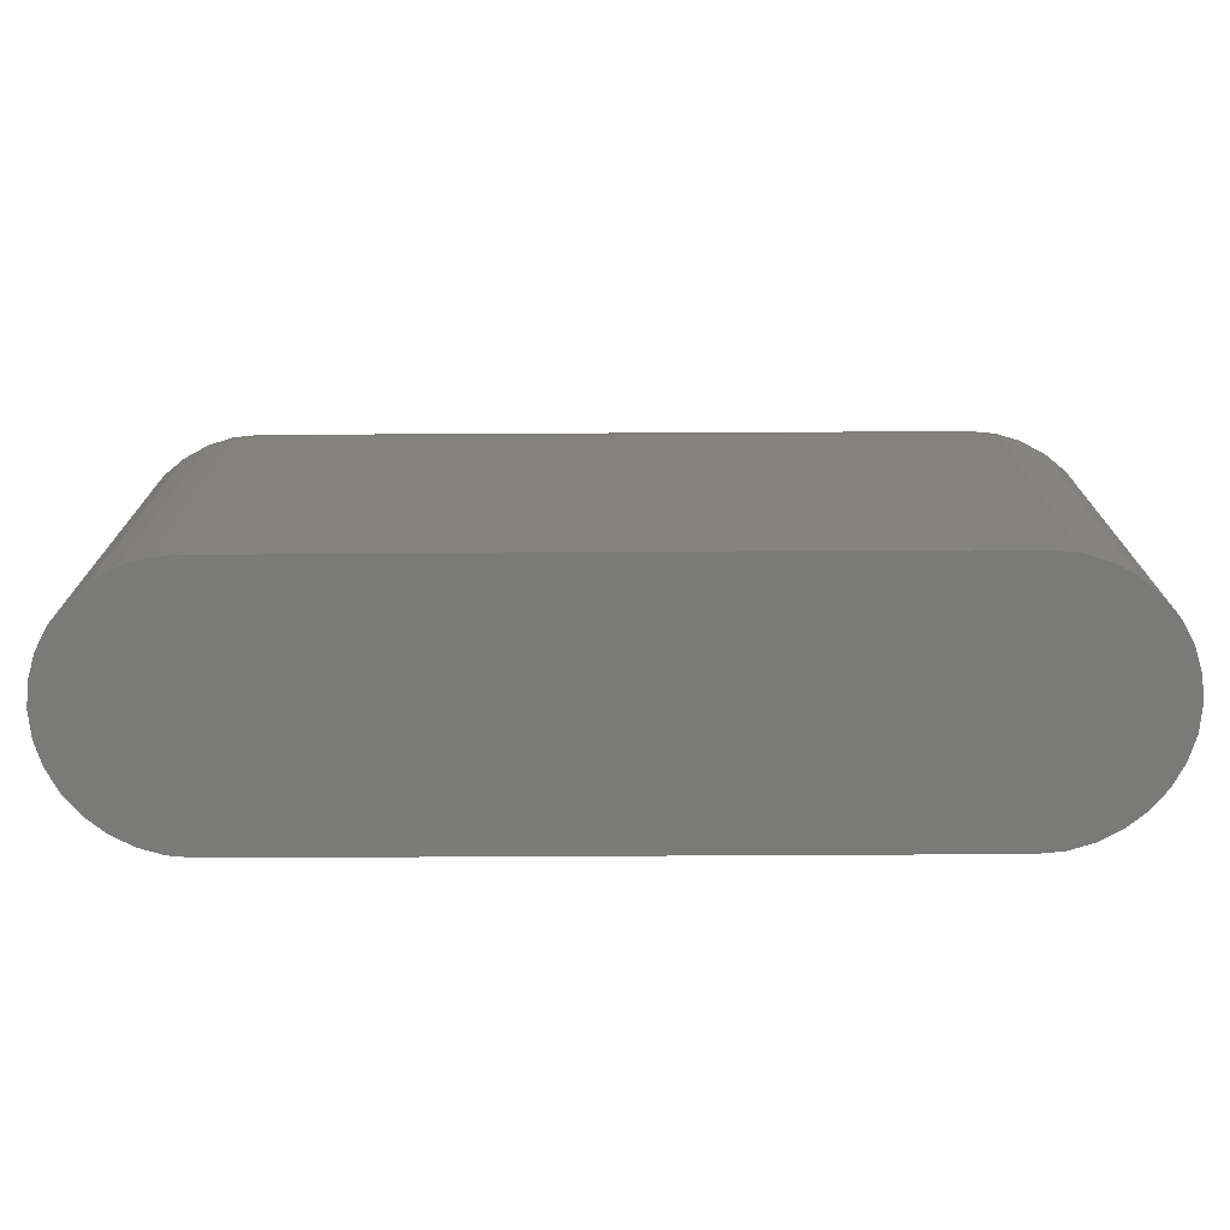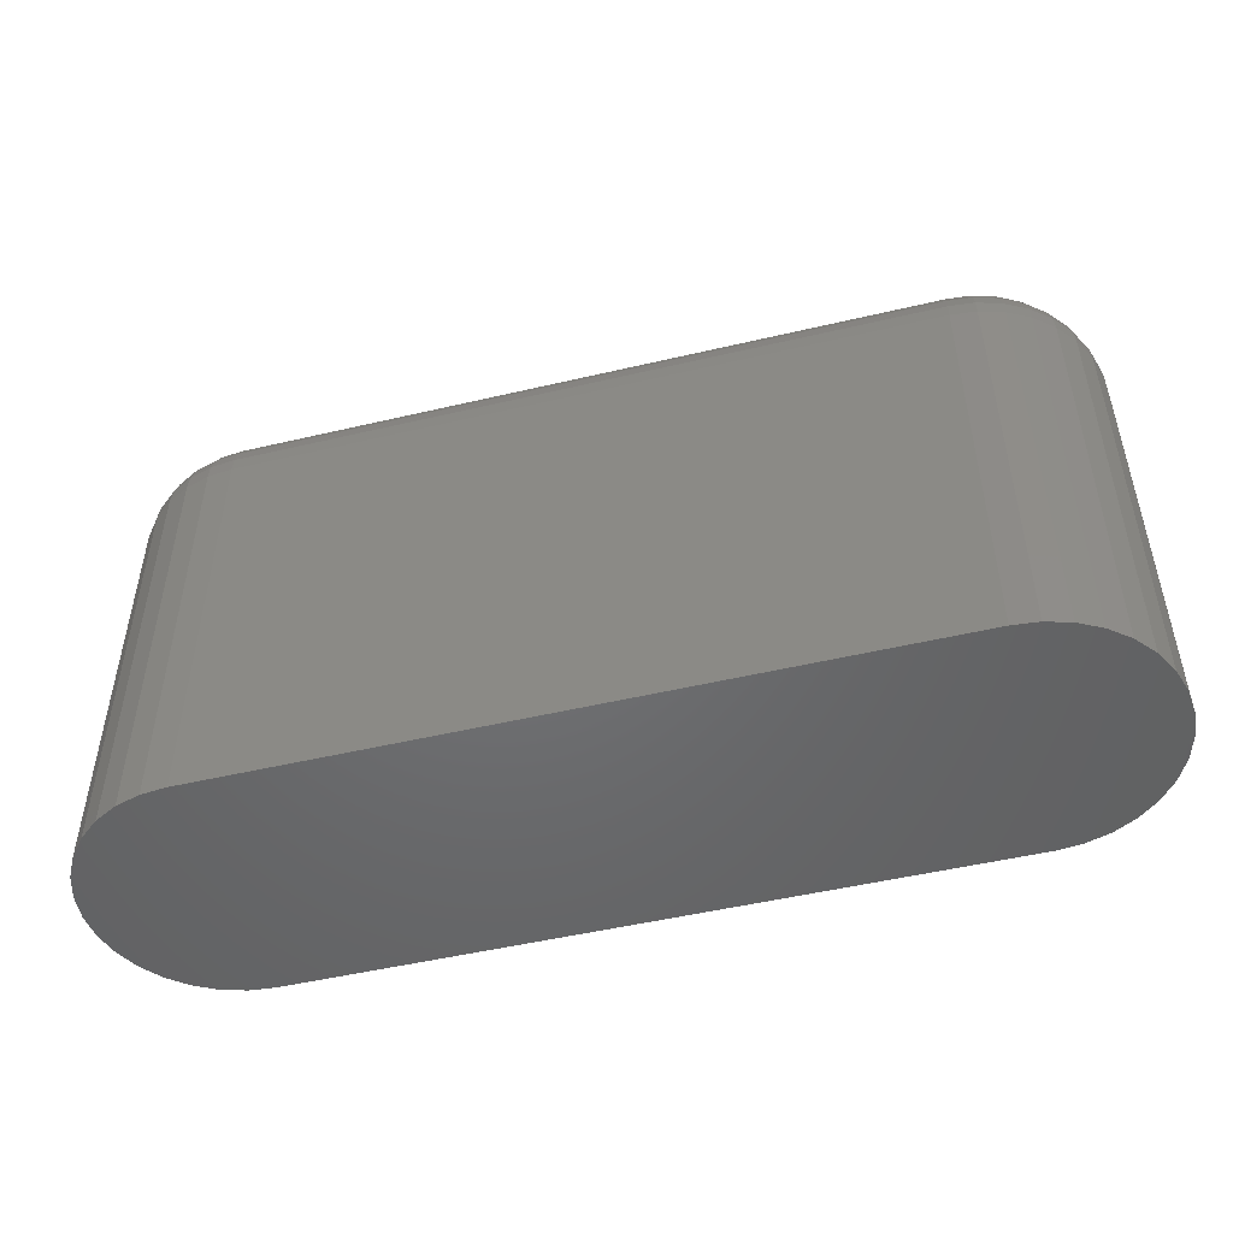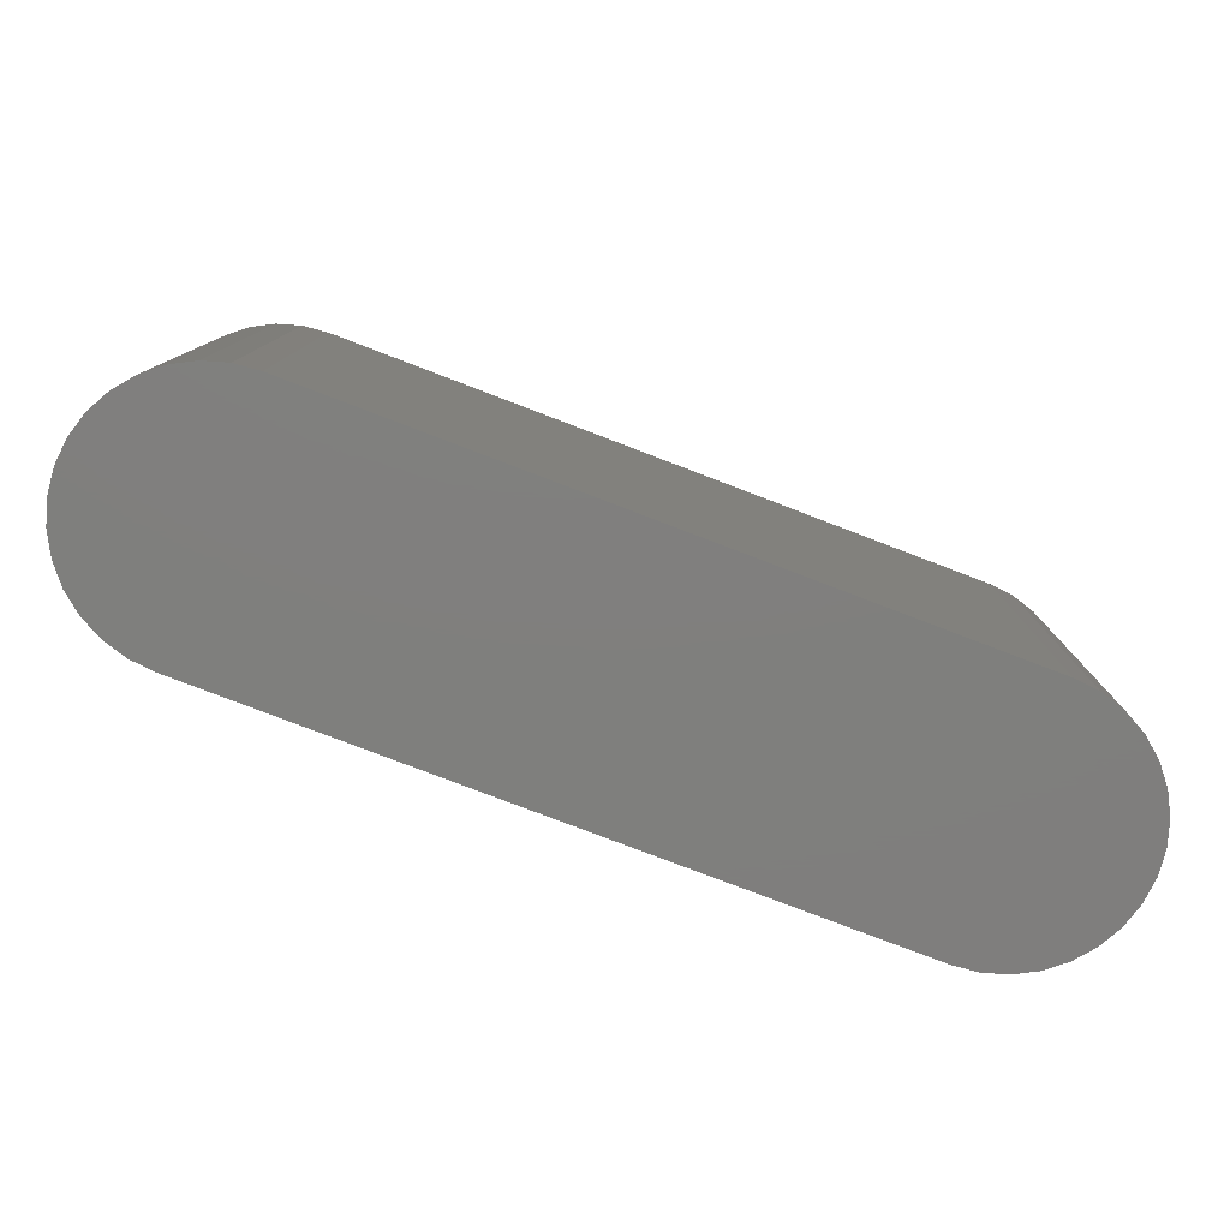
<metadata>
{"format":"stl","ext":"stl","renderer":"f3d","projection":"perspective","resolution":1024,"background":"white","views":[{"elev":-73.1,"azim":0.3,"up":"+Z"},{"elev":-49.1,"azim":-165.3,"up":"+Z"},{"elev":-79.1,"azim":-20.9,"up":"+Z"}]}
</metadata>
<code>
# stl→obj: 322 verts, 640 faces
v 0.1472 0.6854 0.04688
v 0.07699 0.6838 0.04688
v 0.148 0.6838 0.04688
v 0.07699 0.682 0.04688
v 0.148 0.682 0.04688
v 0.07777 0.6804 0.04688
v 0.1472 0.6804 0.04688
v 0.07917 0.6793 0.04688
v 0.08092 0.6789 0.04688
v 0.1441 0.6789 0.04688
v 0.1458 0.6793 0.04688
v 0.07777 0.6854 0.04688
v 0.1458 0.6865 0.04688
v 0.1441 0.6869 0.04688
v 0.08092 0.6869 0.04688
v 0.07917 0.6865 0.04688
v 0.08092 0.6711 0
v 0.08092 0.6711 0.03906
v 0.07861 0.6713 0
v 0.07861 0.6713 0.03906
v 0.07639 0.672 0
v 0.07639 0.672 0.03906
v 0.07434 0.673 0
v 0.07434 0.673 0.03906
v 0.07255 0.6745 0
v 0.07255 0.6745 0.03906
v 0.07107 0.6763 0
v 0.07107 0.6763 0.03906
v 0.06998 0.6784 0
v 0.06998 0.6784 0.03906
v 0.06931 0.6806 0
v 0.06931 0.6806 0.03906
v 0.06908 0.6829 0
v 0.06908 0.6829 0.03906
v 0.06931 0.6852 0
v 0.06931 0.6852 0.03906
v 0.06998 0.6874 0
v 0.06998 0.6874 0.03906
v 0.07107 0.6895 0
v 0.07107 0.6895 0.03906
v 0.07255 0.6913 0
v 0.07255 0.6913 0.03906
v 0.07434 0.6927 0
v 0.07434 0.6927 0.03906
v 0.07639 0.6938 0
v 0.07639 0.6938 0.03906
v 0.07861 0.6945 0
v 0.07861 0.6945 0.03906
v 0.08092 0.6947 0
v 0.08092 0.6947 0.03906
v 0.1441 0.6947 0.03906
v 0.1441 0.6947 0
v 0.1464 0.6945 0
v 0.1464 0.6945 0.03906
v 0.1486 0.6938 0
v 0.1486 0.6938 0.03906
v 0.1507 0.6927 0
v 0.1507 0.6927 0.03906
v 0.1525 0.6913 0
v 0.1525 0.6913 0.03906
v 0.1539 0.6895 0
v 0.1539 0.6895 0.03906
v 0.155 0.6874 0
v 0.155 0.6874 0.03906
v 0.1557 0.6852 0
v 0.1557 0.6852 0.03906
v 0.1559 0.6829 0
v 0.1559 0.6829 0.03906
v 0.1557 0.6806 0
v 0.1557 0.6806 0.03906
v 0.155 0.6784 0
v 0.155 0.6784 0.03906
v 0.1539 0.6763 0
v 0.1539 0.6763 0.03906
v 0.1525 0.6745 0
v 0.1525 0.6745 0.03906
v 0.1507 0.673 0
v 0.1507 0.673 0.03906
v 0.1486 0.672 0
v 0.1486 0.672 0.03906
v 0.1464 0.6713 0
v 0.1464 0.6713 0.03906
v 0.1441 0.6711 0
v 0.1441 0.6711 0.03906
v 0.07984 0.6774 0.04672
v 0.07984 0.6883 0.04672
v 0.07784 0.6875 0.04672
v 0.07579 0.685 0.04672
v 0.07537 0.6829 0.04672
v 0.07579 0.6808 0.04672
v 0.07699 0.679 0.04672
v 0.07864 0.6714 0.04059
v 0.08092 0.6712 0.04059
v 0.07873 0.6719 0.04205
v 0.08092 0.6716 0.04205
v 0.07887 0.6726 0.0434
v 0.08092 0.6724 0.0434
v 0.07906 0.6735 0.04459
v 0.08092 0.6733 0.04459
v 0.07929 0.6747 0.04556
v 0.08092 0.6745 0.04556
v 0.07955 0.676 0.04628
v 0.08092 0.6759 0.04628
v 0.08092 0.6773 0.04672
v 0.08092 0.6946 0.04059
v 0.07864 0.6944 0.04059
v 0.08092 0.6941 0.04205
v 0.07873 0.6939 0.04205
v 0.08092 0.6934 0.0434
v 0.07887 0.6932 0.0434
v 0.08092 0.6924 0.04459
v 0.07906 0.6923 0.04459
v 0.08092 0.6913 0.04556
v 0.07929 0.6911 0.04556
v 0.08092 0.6899 0.04628
v 0.07955 0.6898 0.04628
v 0.08092 0.6884 0.04672
v 0.07645 0.6937 0.04059
v 0.07662 0.6933 0.04205
v 0.07689 0.6926 0.0434
v 0.07726 0.6917 0.04459
v 0.07772 0.6906 0.04556
v 0.07823 0.6894 0.04628
v 0.0788 0.688 0.04672
v 0.07443 0.6926 0.04059
v 0.07467 0.6922 0.04205
v 0.07507 0.6916 0.0434
v 0.07561 0.6908 0.04459
v 0.07627 0.6899 0.04556
v 0.07702 0.6887 0.04628
v 0.07265 0.6912 0.04059
v 0.07297 0.6908 0.04205
v 0.07348 0.6903 0.0434
v 0.07417 0.6897 0.04459
v 0.075 0.6888 0.04556
v 0.07596 0.6879 0.04628
v 0.07699 0.6868 0.04672
v 0.0712 0.6894 0.04059
v 0.07157 0.6891 0.04205
v 0.07217 0.6887 0.0434
v 0.07298 0.6882 0.04459
v 0.07396 0.6875 0.04556
v 0.07508 0.6868 0.04628
v 0.0763 0.686 0.04672
v 0.07012 0.6874 0.04059
v 0.07053 0.6872 0.04205
v 0.0712 0.6869 0.0434
v 0.07209 0.6866 0.04459
v 0.07319 0.6861 0.04556
v 0.07444 0.6856 0.04628
v 0.06945 0.6852 0.04059
v 0.06989 0.6851 0.04205
v 0.0706 0.6849 0.0434
v 0.07155 0.6848 0.04459
v 0.07271 0.6845 0.04556
v 0.07404 0.6843 0.04628
v 0.07547 0.684 0.04672
v 0.06923 0.6829 0.04059
v 0.06967 0.6829 0.04205
v 0.0704 0.6829 0.0434
v 0.07137 0.6829 0.04459
v 0.07255 0.6829 0.04556
v 0.0739 0.6829 0.04628
v 0.06945 0.6806 0.04059
v 0.06989 0.6807 0.04205
v 0.0706 0.6808 0.0434
v 0.07155 0.681 0.04459
v 0.07271 0.6813 0.04556
v 0.07404 0.6815 0.04628
v 0.07547 0.6818 0.04672
v 0.07012 0.6784 0.04059
v 0.07053 0.6786 0.04205
v 0.0712 0.6789 0.0434
v 0.07209 0.6792 0.04459
v 0.07319 0.6797 0.04556
v 0.07444 0.6802 0.04628
v 0.0712 0.6764 0.04059
v 0.07157 0.6766 0.04205
v 0.07217 0.677 0.0434
v 0.07298 0.6776 0.04459
v 0.07396 0.6782 0.04556
v 0.07508 0.679 0.04628
v 0.0763 0.6798 0.04672
v 0.07265 0.6746 0.04059
v 0.07297 0.6749 0.04205
v 0.07348 0.6755 0.0434
v 0.07417 0.6761 0.04459
v 0.075 0.677 0.04556
v 0.07596 0.6779 0.04628
v 0.07443 0.6732 0.04059
v 0.07467 0.6735 0.04205
v 0.07507 0.6741 0.0434
v 0.07561 0.675 0.04459
v 0.07627 0.6759 0.04556
v 0.07702 0.6771 0.04628
v 0.07784 0.6783 0.04672
v 0.07645 0.6721 0.04059
v 0.07662 0.6725 0.04205
v 0.07689 0.6732 0.0434
v 0.07726 0.6741 0.04459
v 0.07772 0.6752 0.04556
v 0.07823 0.6764 0.04628
v 0.0788 0.6778 0.04672
v 0.1441 0.6946 0.04059
v 0.1441 0.6941 0.04205
v 0.1441 0.6934 0.0434
v 0.1441 0.6924 0.04459
v 0.1441 0.6913 0.04556
v 0.1441 0.6899 0.04628
v 0.1441 0.6884 0.04672
v 0.1452 0.6883 0.04672
v 0.1452 0.6774 0.04672
v 0.1472 0.6783 0.04672
v 0.1492 0.6808 0.04672
v 0.1496 0.6829 0.04672
v 0.1492 0.685 0.04672
v 0.148 0.6868 0.04672
v 0.1464 0.6944 0.04059
v 0.1463 0.6939 0.04205
v 0.1461 0.6932 0.0434
v 0.1459 0.6923 0.04459
v 0.1457 0.6911 0.04556
v 0.1454 0.6898 0.04628
v 0.1441 0.6712 0.04059
v 0.1464 0.6714 0.04059
v 0.1441 0.6716 0.04205
v 0.1463 0.6719 0.04205
v 0.1441 0.6724 0.0434
v 0.1461 0.6726 0.0434
v 0.1441 0.6733 0.04459
v 0.1459 0.6735 0.04459
v 0.1441 0.6745 0.04556
v 0.1457 0.6747 0.04556
v 0.1441 0.6759 0.04628
v 0.1454 0.676 0.04628
v 0.1441 0.6773 0.04672
v 0.1486 0.6721 0.04059
v 0.1484 0.6725 0.04205
v 0.1481 0.6732 0.0434
v 0.1477 0.6741 0.04459
v 0.1473 0.6752 0.04556
v 0.1468 0.6764 0.04628
v 0.1462 0.6778 0.04672
v 0.1506 0.6732 0.04059
v 0.1503 0.6735 0.04205
v 0.1499 0.6741 0.0434
v 0.1494 0.675 0.04459
v 0.1487 0.6759 0.04556
v 0.148 0.6771 0.04628
v 0.1523 0.6746 0.04059
v 0.152 0.6749 0.04205
v 0.1515 0.6755 0.0434
v 0.1508 0.6761 0.04459
v 0.15 0.677 0.04556
v 0.149 0.6779 0.04628
v 0.148 0.679 0.04672
v 0.1538 0.6764 0.04059
v 0.1534 0.6766 0.04205
v 0.1528 0.677 0.0434
v 0.152 0.6776 0.04459
v 0.151 0.6782 0.04556
v 0.1499 0.679 0.04628
v 0.1487 0.6798 0.04672
v 0.1549 0.6784 0.04059
v 0.1545 0.6786 0.04205
v 0.1538 0.6789 0.0434
v 0.1529 0.6792 0.04459
v 0.1518 0.6797 0.04556
v 0.1506 0.6802 0.04628
v 0.1555 0.6806 0.04059
v 0.1551 0.6807 0.04205
v 0.1544 0.6808 0.0434
v 0.1534 0.681 0.04459
v 0.1523 0.6813 0.04556
v 0.151 0.6815 0.04628
v 0.1495 0.6818 0.04672
v 0.1558 0.6829 0.04059
v 0.1553 0.6829 0.04205
v 0.1546 0.6829 0.0434
v 0.1536 0.6829 0.04459
v 0.1524 0.6829 0.04556
v 0.1511 0.6829 0.04628
v 0.1555 0.6852 0.04059
v 0.1551 0.6851 0.04205
v 0.1544 0.6849 0.0434
v 0.1534 0.6848 0.04459
v 0.1523 0.6845 0.04556
v 0.151 0.6843 0.04628
v 0.1495 0.684 0.04672
v 0.1549 0.6874 0.04059
v 0.1545 0.6872 0.04205
v 0.1538 0.6869 0.0434
v 0.1529 0.6866 0.04459
v 0.1518 0.6861 0.04556
v 0.1506 0.6856 0.04628
v 0.1538 0.6894 0.04059
v 0.1534 0.6891 0.04205
v 0.1528 0.6887 0.0434
v 0.152 0.6882 0.04459
v 0.151 0.6875 0.04556
v 0.1499 0.6868 0.04628
v 0.1487 0.686 0.04672
v 0.1523 0.6912 0.04059
v 0.152 0.6908 0.04205
v 0.1515 0.6903 0.0434
v 0.1508 0.6897 0.04459
v 0.15 0.6888 0.04556
v 0.149 0.6879 0.04628
v 0.1506 0.6926 0.04059
v 0.1503 0.6922 0.04205
v 0.1499 0.6916 0.0434
v 0.1494 0.6908 0.04459
v 0.1487 0.6899 0.04556
v 0.148 0.6887 0.04628
v 0.1472 0.6875 0.04672
v 0.1486 0.6937 0.04059
v 0.1484 0.6933 0.04205
v 0.1481 0.6926 0.0434
v 0.1477 0.6917 0.04459
v 0.1473 0.6906 0.04556
v 0.1468 0.6894 0.04628
v 0.1462 0.688 0.04672
f 1 2 3
f 2 4 3
f 3 4 5
f 4 6 5
f 7 5 6
f 7 6 8
f 7 8 9
f 7 9 10
f 7 10 11
f 12 2 1
f 12 1 13
f 12 13 14
f 12 14 15
f 12 15 16
f 17 18 19
f 19 18 20
f 19 20 21
f 21 20 22
f 21 22 23
f 23 22 24
f 23 24 25
f 25 24 26
f 25 26 27
f 27 26 28
f 27 28 29
f 29 28 30
f 29 30 31
f 31 30 32
f 31 32 33
f 33 32 34
f 33 34 35
f 35 34 36
f 35 36 37
f 37 36 38
f 37 38 39
f 39 38 40
f 39 40 41
f 41 40 42
f 41 42 43
f 43 42 44
f 43 44 45
f 45 44 46
f 45 46 47
f 47 46 48
f 47 48 49
f 49 48 50
f 51 52 50
f 50 52 49
f 52 51 53
f 53 51 54
f 53 54 55
f 55 54 56
f 55 56 57
f 57 56 58
f 57 58 59
f 59 58 60
f 59 60 61
f 61 60 62
f 61 62 63
f 63 62 64
f 63 64 65
f 65 64 66
f 65 66 67
f 67 66 68
f 67 68 69
f 69 68 70
f 69 70 71
f 71 70 72
f 71 72 73
f 73 72 74
f 73 74 75
f 75 74 76
f 75 76 77
f 77 76 78
f 77 78 79
f 79 78 80
f 79 80 81
f 81 80 82
f 81 82 83
f 83 82 84
f 18 17 84
f 84 17 83
f 9 8 85
f 15 86 16
f 12 16 87
f 88 2 12
f 89 4 2
f 90 6 4
f 8 6 91
f 20 18 92
f 92 18 93
f 92 93 94
f 94 93 95
f 94 95 96
f 96 95 97
f 96 97 98
f 98 97 99
f 98 99 100
f 100 99 101
f 100 101 102
f 102 101 103
f 102 103 85
f 85 103 104
f 85 104 9
f 50 48 105
f 105 48 106
f 105 106 107
f 107 106 108
f 107 108 109
f 109 108 110
f 109 110 111
f 111 110 112
f 111 112 113
f 113 112 114
f 113 114 115
f 115 114 116
f 115 116 117
f 117 116 86
f 117 86 15
f 48 46 106
f 106 46 118
f 106 118 108
f 108 118 119
f 108 119 110
f 110 119 120
f 110 120 112
f 112 120 121
f 112 121 114
f 114 121 122
f 114 122 116
f 116 122 123
f 116 123 86
f 86 123 124
f 86 124 16
f 46 44 118
f 118 44 125
f 118 125 119
f 119 125 126
f 119 126 120
f 120 126 127
f 120 127 121
f 121 127 128
f 121 128 122
f 122 128 129
f 122 129 123
f 123 129 130
f 123 130 124
f 124 130 87
f 124 87 16
f 44 42 125
f 125 42 131
f 125 131 126
f 126 131 132
f 126 132 127
f 127 132 133
f 127 133 128
f 128 133 134
f 128 134 129
f 129 134 135
f 129 135 130
f 130 135 136
f 130 136 87
f 87 136 137
f 87 137 12
f 42 40 131
f 131 40 138
f 131 138 132
f 132 138 139
f 132 139 133
f 133 139 140
f 133 140 134
f 134 140 141
f 134 141 135
f 135 141 142
f 135 142 136
f 136 142 143
f 136 143 137
f 137 143 144
f 137 144 12
f 40 38 138
f 138 38 145
f 138 145 139
f 139 145 146
f 139 146 140
f 140 146 147
f 140 147 141
f 141 147 148
f 141 148 142
f 142 148 149
f 142 149 143
f 143 149 150
f 143 150 144
f 144 150 88
f 144 88 12
f 38 36 145
f 145 36 151
f 145 151 146
f 146 151 152
f 146 152 147
f 147 152 153
f 147 153 148
f 148 153 154
f 148 154 149
f 149 154 155
f 149 155 150
f 150 155 156
f 150 156 88
f 88 156 157
f 88 157 2
f 36 34 151
f 151 34 158
f 151 158 152
f 152 158 159
f 152 159 153
f 153 159 160
f 153 160 154
f 154 160 161
f 154 161 155
f 155 161 162
f 155 162 156
f 156 162 163
f 156 163 157
f 157 163 89
f 157 89 2
f 34 32 158
f 158 32 164
f 158 164 159
f 159 164 165
f 159 165 160
f 160 165 166
f 160 166 161
f 161 166 167
f 161 167 162
f 162 167 168
f 162 168 163
f 163 168 169
f 163 169 89
f 89 169 170
f 89 170 4
f 32 30 164
f 164 30 171
f 164 171 165
f 165 171 172
f 165 172 166
f 166 172 173
f 166 173 167
f 167 173 174
f 167 174 168
f 168 174 175
f 168 175 169
f 169 175 176
f 169 176 170
f 170 176 90
f 170 90 4
f 30 28 171
f 171 28 177
f 171 177 172
f 172 177 178
f 172 178 173
f 173 178 179
f 173 179 174
f 174 179 180
f 174 180 175
f 175 180 181
f 175 181 176
f 176 181 182
f 176 182 90
f 90 182 183
f 90 183 6
f 28 26 177
f 177 26 184
f 177 184 178
f 178 184 185
f 178 185 179
f 179 185 186
f 179 186 180
f 180 186 187
f 180 187 181
f 181 187 188
f 181 188 182
f 182 188 189
f 182 189 183
f 183 189 91
f 183 91 6
f 26 24 184
f 184 24 190
f 184 190 185
f 185 190 191
f 185 191 186
f 186 191 192
f 186 192 187
f 187 192 193
f 187 193 188
f 188 193 194
f 188 194 189
f 189 194 195
f 189 195 91
f 91 195 196
f 91 196 8
f 24 22 190
f 190 22 197
f 190 197 191
f 191 197 198
f 191 198 192
f 192 198 199
f 192 199 193
f 193 199 200
f 193 200 194
f 194 200 201
f 194 201 195
f 195 201 202
f 195 202 196
f 196 202 203
f 196 203 8
f 22 20 197
f 197 20 92
f 197 92 198
f 198 92 94
f 198 94 199
f 199 94 96
f 199 96 200
f 200 96 98
f 200 98 201
f 201 98 100
f 201 100 202
f 202 100 102
f 202 102 203
f 203 102 85
f 203 85 8
f 51 50 204
f 204 50 105
f 204 105 205
f 205 105 107
f 205 107 206
f 206 107 109
f 206 109 207
f 207 109 111
f 207 111 208
f 208 111 113
f 208 113 209
f 209 113 115
f 209 115 210
f 210 115 117
f 210 117 14
f 14 117 15
f 14 13 211
f 10 212 11
f 7 11 213
f 214 5 7
f 215 3 5
f 216 1 3
f 13 1 217
f 54 51 218
f 218 51 204
f 218 204 219
f 219 204 205
f 219 205 220
f 220 205 206
f 220 206 221
f 221 206 207
f 221 207 222
f 222 207 208
f 222 208 223
f 223 208 209
f 223 209 211
f 211 209 210
f 211 210 14
f 84 82 224
f 224 82 225
f 224 225 226
f 226 225 227
f 226 227 228
f 228 227 229
f 228 229 230
f 230 229 231
f 230 231 232
f 232 231 233
f 232 233 234
f 234 233 235
f 234 235 236
f 236 235 212
f 236 212 10
f 82 80 225
f 225 80 237
f 225 237 227
f 227 237 238
f 227 238 229
f 229 238 239
f 229 239 231
f 231 239 240
f 231 240 233
f 233 240 241
f 233 241 235
f 235 241 242
f 235 242 212
f 212 242 243
f 212 243 11
f 80 78 237
f 237 78 244
f 237 244 238
f 238 244 245
f 238 245 239
f 239 245 246
f 239 246 240
f 240 246 247
f 240 247 241
f 241 247 248
f 241 248 242
f 242 248 249
f 242 249 243
f 243 249 213
f 243 213 11
f 78 76 244
f 244 76 250
f 244 250 245
f 245 250 251
f 245 251 246
f 246 251 252
f 246 252 247
f 247 252 253
f 247 253 248
f 248 253 254
f 248 254 249
f 249 254 255
f 249 255 213
f 213 255 256
f 213 256 7
f 76 74 250
f 250 74 257
f 250 257 251
f 251 257 258
f 251 258 252
f 252 258 259
f 252 259 253
f 253 259 260
f 253 260 254
f 254 260 261
f 254 261 255
f 255 261 262
f 255 262 256
f 256 262 263
f 256 263 7
f 74 72 257
f 257 72 264
f 257 264 258
f 258 264 265
f 258 265 259
f 259 265 266
f 259 266 260
f 260 266 267
f 260 267 261
f 261 267 268
f 261 268 262
f 262 268 269
f 262 269 263
f 263 269 214
f 263 214 7
f 72 70 264
f 264 70 270
f 264 270 265
f 265 270 271
f 265 271 266
f 266 271 272
f 266 272 267
f 267 272 273
f 267 273 268
f 268 273 274
f 268 274 269
f 269 274 275
f 269 275 214
f 214 275 276
f 214 276 5
f 70 68 270
f 270 68 277
f 270 277 271
f 271 277 278
f 271 278 272
f 272 278 279
f 272 279 273
f 273 279 280
f 273 280 274
f 274 280 281
f 274 281 275
f 275 281 282
f 275 282 276
f 276 282 215
f 276 215 5
f 68 66 277
f 277 66 283
f 277 283 278
f 278 283 284
f 278 284 279
f 279 284 285
f 279 285 280
f 280 285 286
f 280 286 281
f 281 286 287
f 281 287 282
f 282 287 288
f 282 288 215
f 215 288 289
f 215 289 3
f 66 64 283
f 283 64 290
f 283 290 284
f 284 290 291
f 284 291 285
f 285 291 292
f 285 292 286
f 286 292 293
f 286 293 287
f 287 293 294
f 287 294 288
f 288 294 295
f 288 295 289
f 289 295 216
f 289 216 3
f 64 62 290
f 290 62 296
f 290 296 291
f 291 296 297
f 291 297 292
f 292 297 298
f 292 298 293
f 293 298 299
f 293 299 294
f 294 299 300
f 294 300 295
f 295 300 301
f 295 301 216
f 216 301 302
f 216 302 1
f 62 60 296
f 296 60 303
f 296 303 297
f 297 303 304
f 297 304 298
f 298 304 305
f 298 305 299
f 299 305 306
f 299 306 300
f 300 306 307
f 300 307 301
f 301 307 308
f 301 308 302
f 302 308 217
f 302 217 1
f 60 58 303
f 303 58 309
f 303 309 304
f 304 309 310
f 304 310 305
f 305 310 311
f 305 311 306
f 306 311 312
f 306 312 307
f 307 312 313
f 307 313 308
f 308 313 314
f 308 314 217
f 217 314 315
f 217 315 13
f 58 56 309
f 309 56 316
f 309 316 310
f 310 316 317
f 310 317 311
f 311 317 318
f 311 318 312
f 312 318 319
f 312 319 313
f 313 319 320
f 313 320 314
f 314 320 321
f 314 321 315
f 315 321 322
f 315 322 13
f 56 54 316
f 316 54 218
f 316 218 317
f 317 218 219
f 317 219 318
f 318 219 220
f 318 220 319
f 319 220 221
f 319 221 320
f 320 221 222
f 320 222 321
f 321 222 223
f 321 223 322
f 322 223 211
f 322 211 13
f 18 84 93
f 93 84 224
f 93 224 95
f 95 224 226
f 95 226 97
f 97 226 228
f 97 228 99
f 99 228 230
f 99 230 101
f 101 230 232
f 101 232 103
f 103 232 234
f 103 234 104
f 104 234 236
f 104 236 9
f 9 236 10
f 59 41 57
f 59 39 41
f 61 39 59
f 37 39 61
f 63 37 61
f 73 27 71
f 25 27 73
f 75 25 73
f 75 23 25
f 43 45 47
f 43 47 49
f 43 49 52
f 43 52 53
f 43 53 55
f 43 55 57
f 43 57 41
f 77 79 81
f 77 81 83
f 77 83 17
f 77 17 19
f 77 19 21
f 77 21 23
f 77 23 75
f 27 29 71
f 71 29 31
f 71 31 69
f 69 31 33
f 69 33 67
f 67 33 35
f 67 35 65
f 65 35 37
f 65 37 63

</code>
